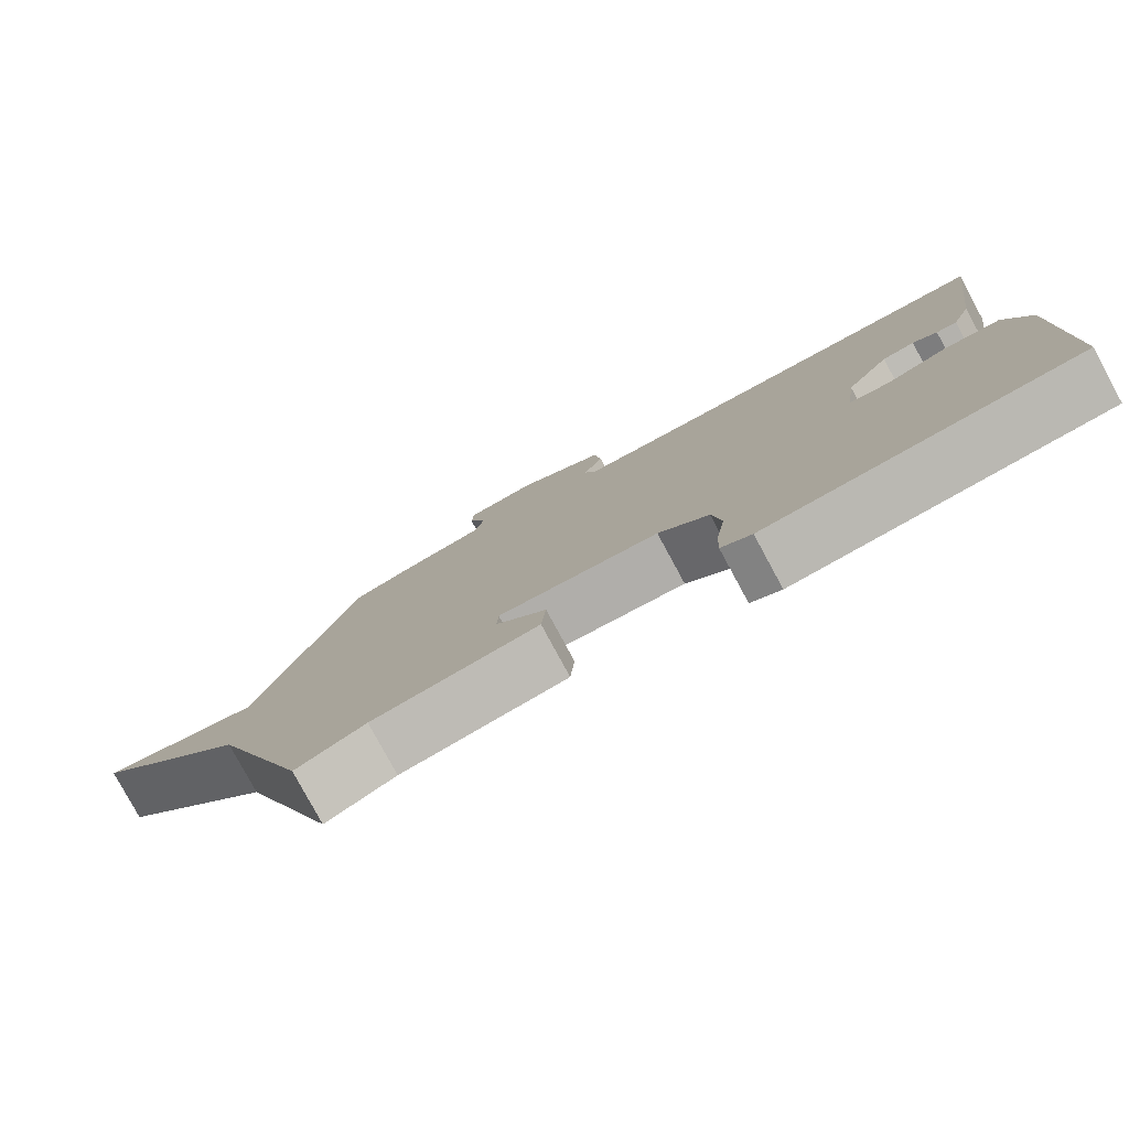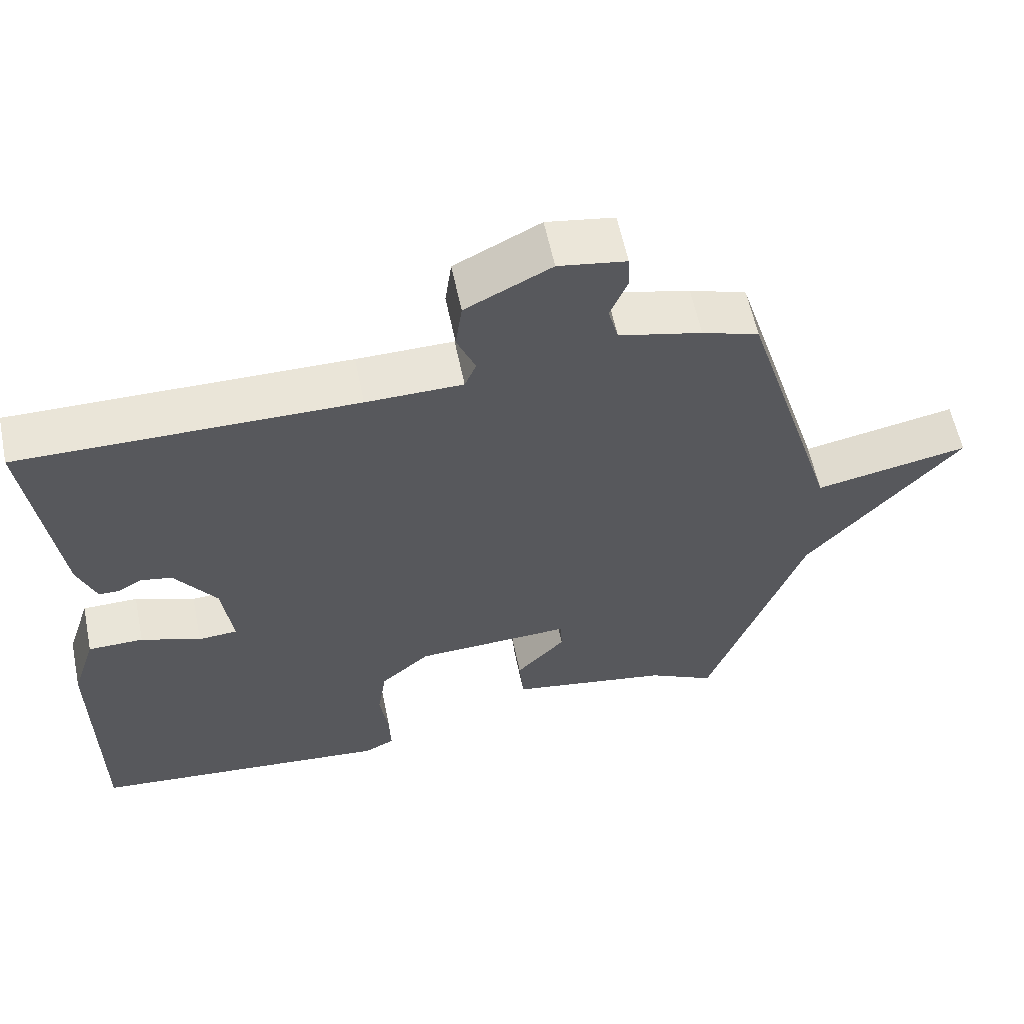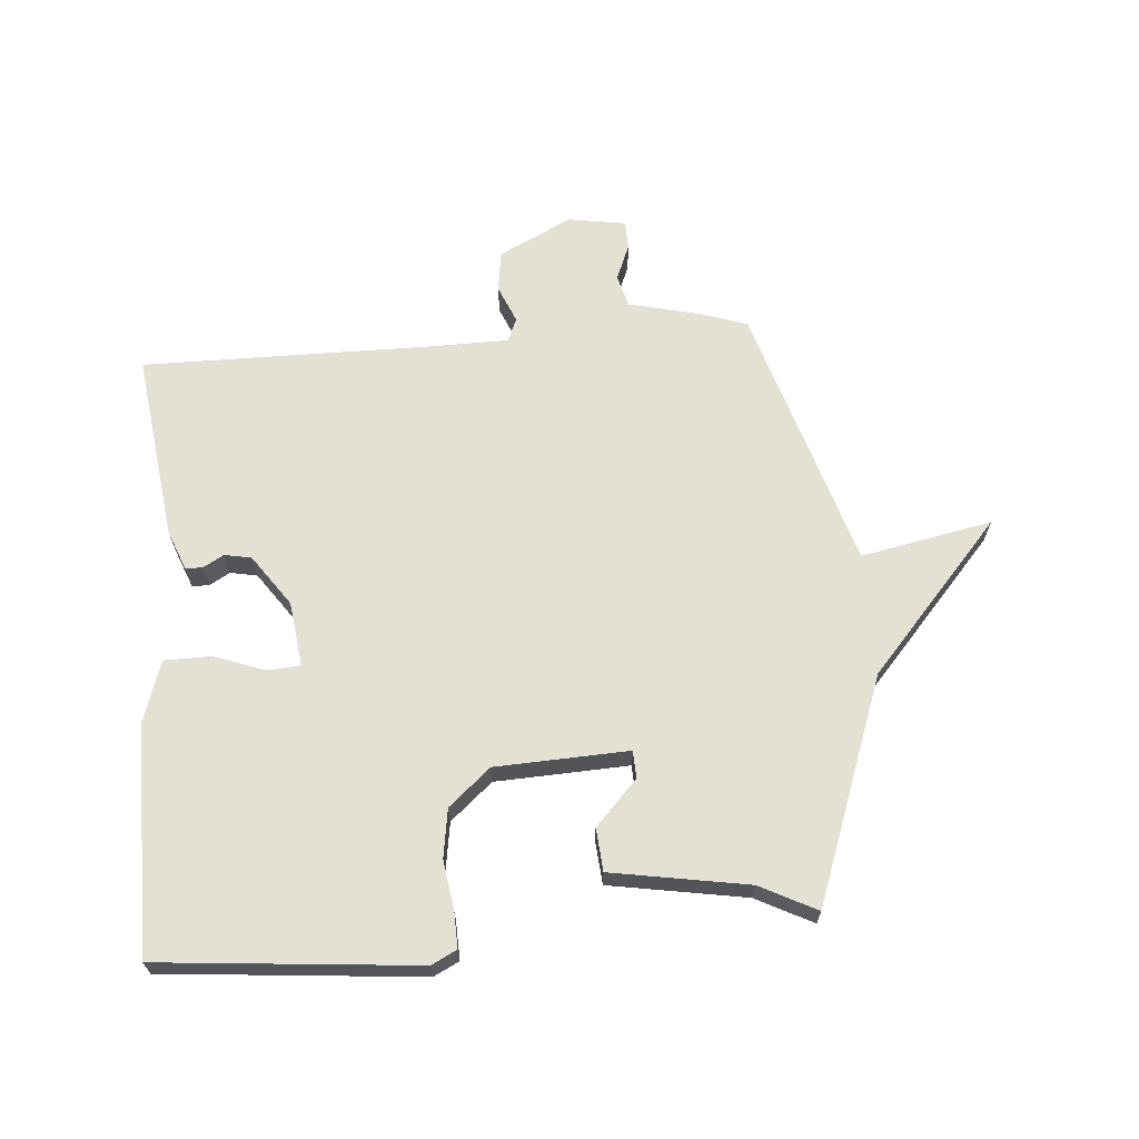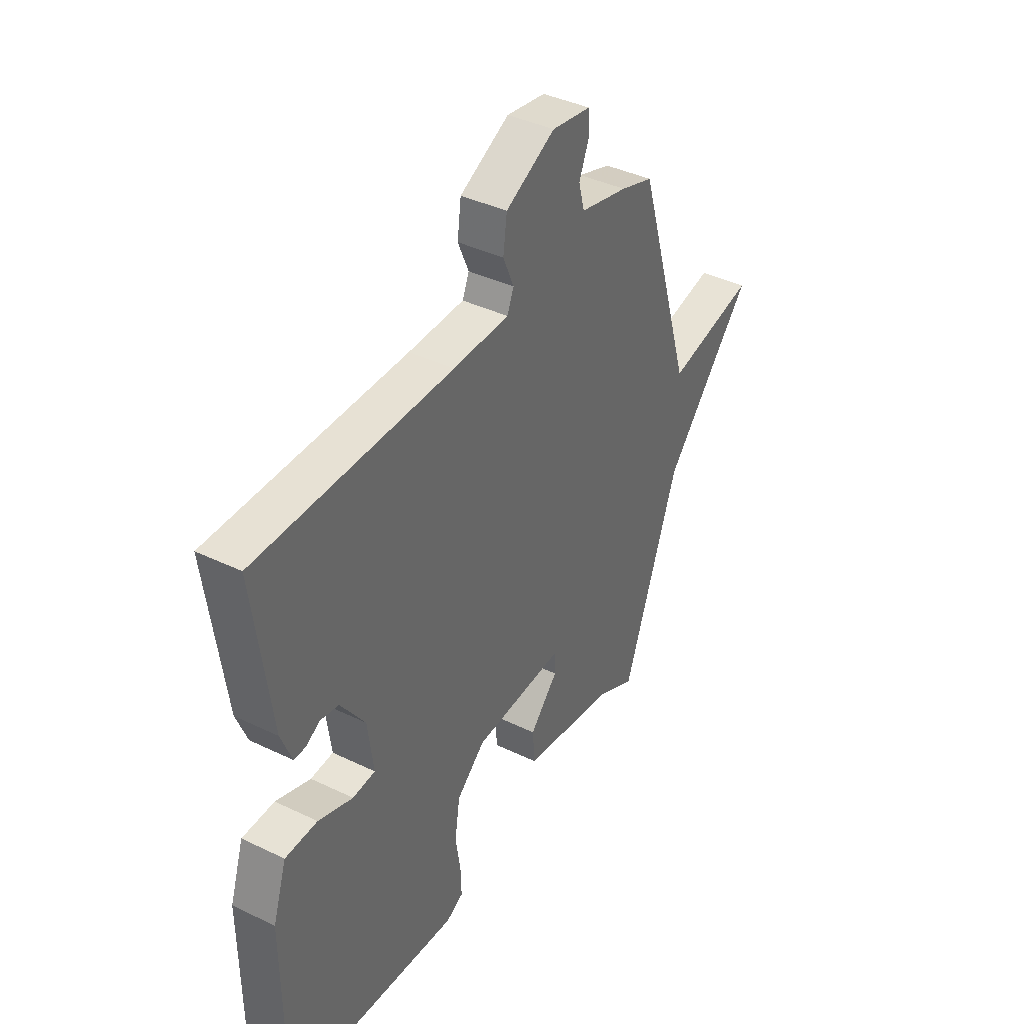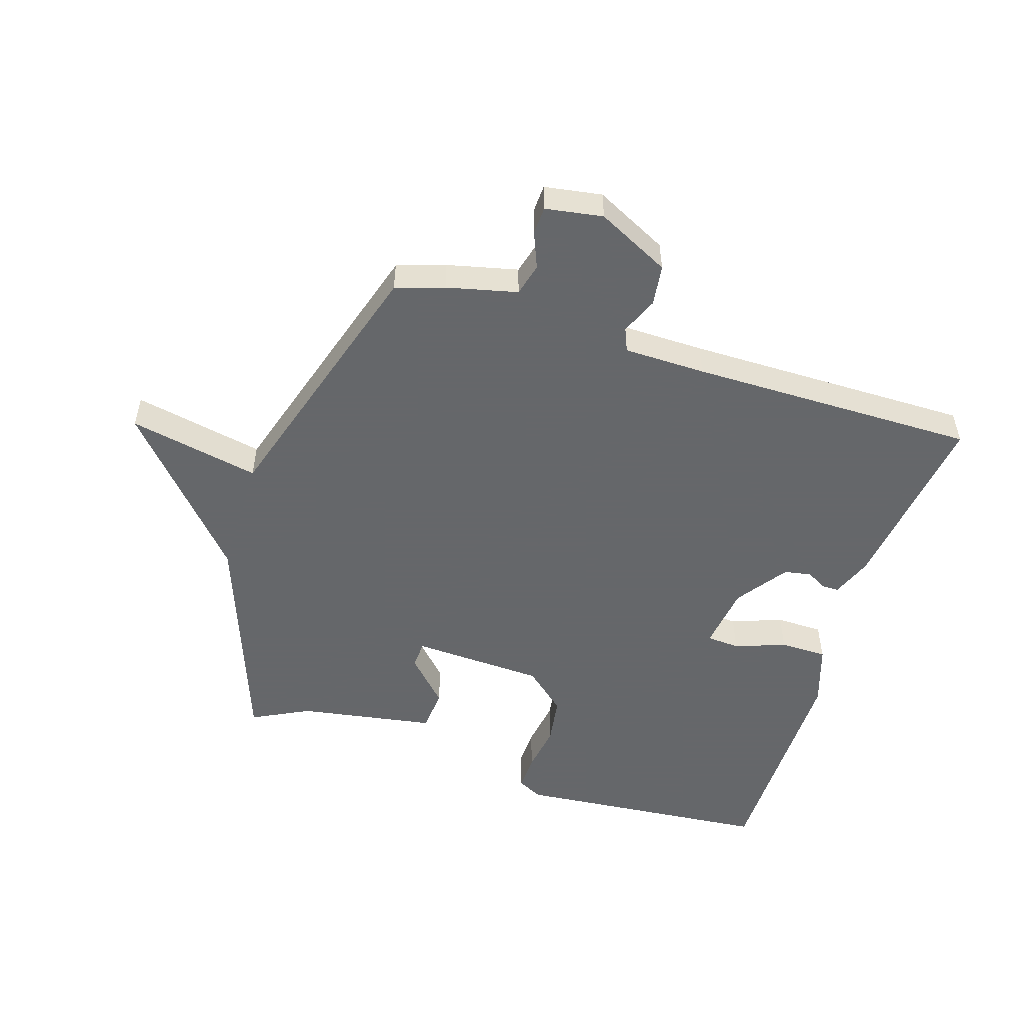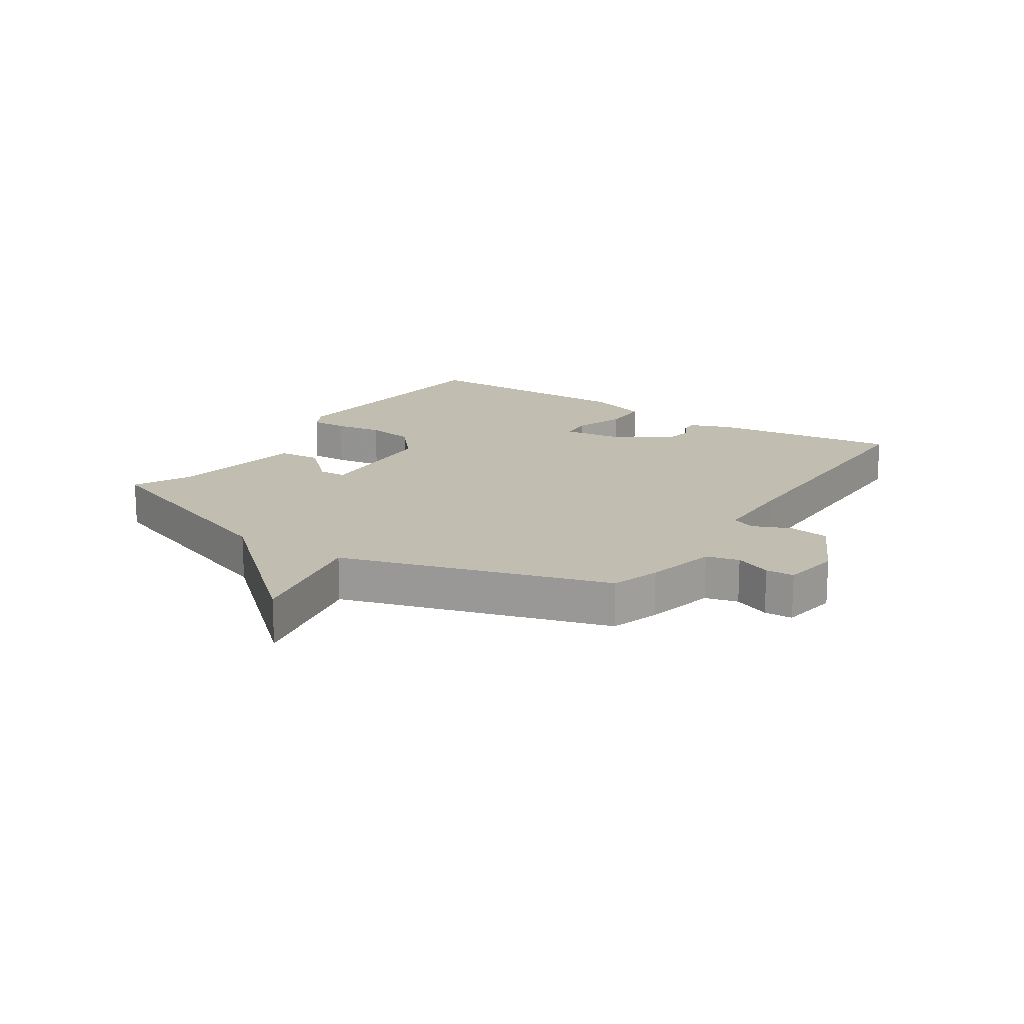
<metadata>
{"format":"obj","ext":"obj","renderer":"f3d","projection":"perspective","resolution":1024,"background":"white","views":[{"elev":-79.5,"azim":28.4,"up":"+Z"},{"elev":59.0,"azim":168.4,"up":"+Z"},{"elev":66.1,"azim":175.6,"up":"+Y"},{"elev":39.8,"azim":120.9,"up":"+Z"},{"elev":-52.0,"azim":-17.5,"up":"+Y"},{"elev":16.7,"azim":-56.6,"up":"+Y"}]}
</metadata>
<code>
v 0.5 0.07 0.5
v 0.459 0.07 0.193
v 0.433 0.07 0.127
v 0.405 0.07 0.127
v 0.372 0.07 0.146
v 0.328 0.07 0.138
v 0.269 0.07 0.055
v 0.255 0.07 -0.051
v 0.309 0.07 -0.055
v 0.392 0.07 -0.025
v 0.469 0.07 -0.026
v 0.502 0.07 -0.127
v 0.5 0.07 -0.5
v 0.08 0.07 -0.537
v 0.039 0.07 -0.516
v 0.041 0.07 -0.456
v 0.053 0.07 -0.377
v 0.041 0.07 -0.298
v -0.027 0.07 -0.239
v -0.244 0.07 -0.229
v -0.246 0.07 -0.274
v -0.178 0.07 -0.346
v -0.184 0.07 -0.416
v -0.407 0.07 -0.453
v -0.5 0.07 -0.5
v -0.633 0.07 -0.133
v -0.847 0.07 0.11
v -0.633 0.07 0.067
v -0.5 0.07 0.5
v -0.421 0.07 0.526
v -0.306 0.07 0.553
v -0.292 0.07 0.606
v -0.316 0.07 0.665
v -0.314 0.07 0.711
v -0.22 0.07 0.726
v -0.101 0.07 0.666
v -0.092 0.07 0.599
v -0.118 0.07 0.538
v -0.102 0.07 0.5
v 0.032 0.07 0.498
v 0.5 0 0.5
v 0.459 0 0.193
v 0.433 0 0.127
v 0.405 0 0.127
v 0.372 0 0.146
v 0.328 0 0.138
v 0.269 0 0.055
v 0.255 0 -0.051
v 0.309 0 -0.055
v 0.392 0 -0.025
v 0.469 0 -0.026
v 0.502 0 -0.127
v 0.5 0 -0.5
v 0.08 0 -0.537
v 0.039 0 -0.516
v 0.041 0 -0.456
v 0.053 0 -0.377
v 0.041 0 -0.298
v -0.027 0 -0.239
v -0.244 0 -0.229
v -0.246 0 -0.274
v -0.178 0 -0.346
v -0.184 0 -0.416
v -0.407 0 -0.453
v -0.5 0 -0.5
v -0.633 0 -0.133
v -0.847 0 0.11
v -0.633 0 0.067
v -0.5 0 0.5
v -0.421 0 0.526
v -0.306 0 0.553
v -0.292 0 0.606
v -0.316 0 0.665
v -0.314 0 0.711
v -0.22 0 0.726
v -0.101 0 0.666
v -0.092 0 0.599
v -0.118 0 0.538
v -0.102 0 0.5
v 0.032 0 0.498
f 36 37 38
f 35 36 38
f 34 35 38
f 33 34 38
f 32 33 38
f 31 32 38 39
f 30 31 39
f 29 30 39
f 28 29 39
f 26 27 28
f 28 39 40
f 26 28 40
f 25 26 40
f 24 25 40
f 21 22 23 24
f 20 21 24
f 15 16 17
f 14 15 17
f 13 14 17
f 12 13 17
f 11 12 17
f 10 11 17
f 9 10 17
f 8 9 17 18
f 7 8 18 19
f 3 4 5
f 2 3 5
f 1 2 5
f 40 1 5
f 40 5 6
f 20 24 40
f 19 20 40
f 7 19 40
f 6 7 40
f 78 77 76
f 78 76 75
f 78 75 74
f 78 74 73
f 78 73 72
f 79 78 72 71
f 79 71 70
f 79 70 69
f 79 69 68
f 68 67 66
f 80 79 68
f 80 68 66
f 80 66 65
f 80 65 64
f 64 63 62 61
f 64 61 60
f 57 56 55
f 57 55 54
f 57 54 53
f 57 53 52
f 57 52 51
f 57 51 50
f 57 50 49
f 58 57 49 48
f 59 58 48 47
f 45 44 43
f 45 43 42
f 45 42 41
f 45 41 80
f 46 45 80
f 80 64 60
f 80 60 59
f 80 59 47
f 80 47 46
f 1 41 42 2
f 2 42 43 3
f 3 43 44 4
f 4 44 45 5
f 5 45 46 6
f 6 46 47 7
f 7 47 48 8
f 8 48 49 9
f 9 49 50 10
f 10 50 51 11
f 11 51 52 12
f 12 52 53 13
f 13 53 54 14
f 14 54 55 15
f 15 55 56 16
f 16 56 57 17
f 17 57 58 18
f 18 58 59 19
f 19 59 60 20
f 20 60 61 21
f 21 61 62 22
f 22 62 63 23
f 23 63 64 24
f 24 64 65 25
f 25 65 66 26
f 26 66 67 27
f 27 67 68 28
f 28 68 69 29
f 29 69 70 30
f 30 70 71 31
f 31 71 72 32
f 32 72 73 33
f 33 73 74 34
f 34 74 75 35
f 35 75 76 36
f 36 76 77 37
f 37 77 78 38
f 38 78 79 39
f 39 79 80 40
f 40 80 41 1

</code>
